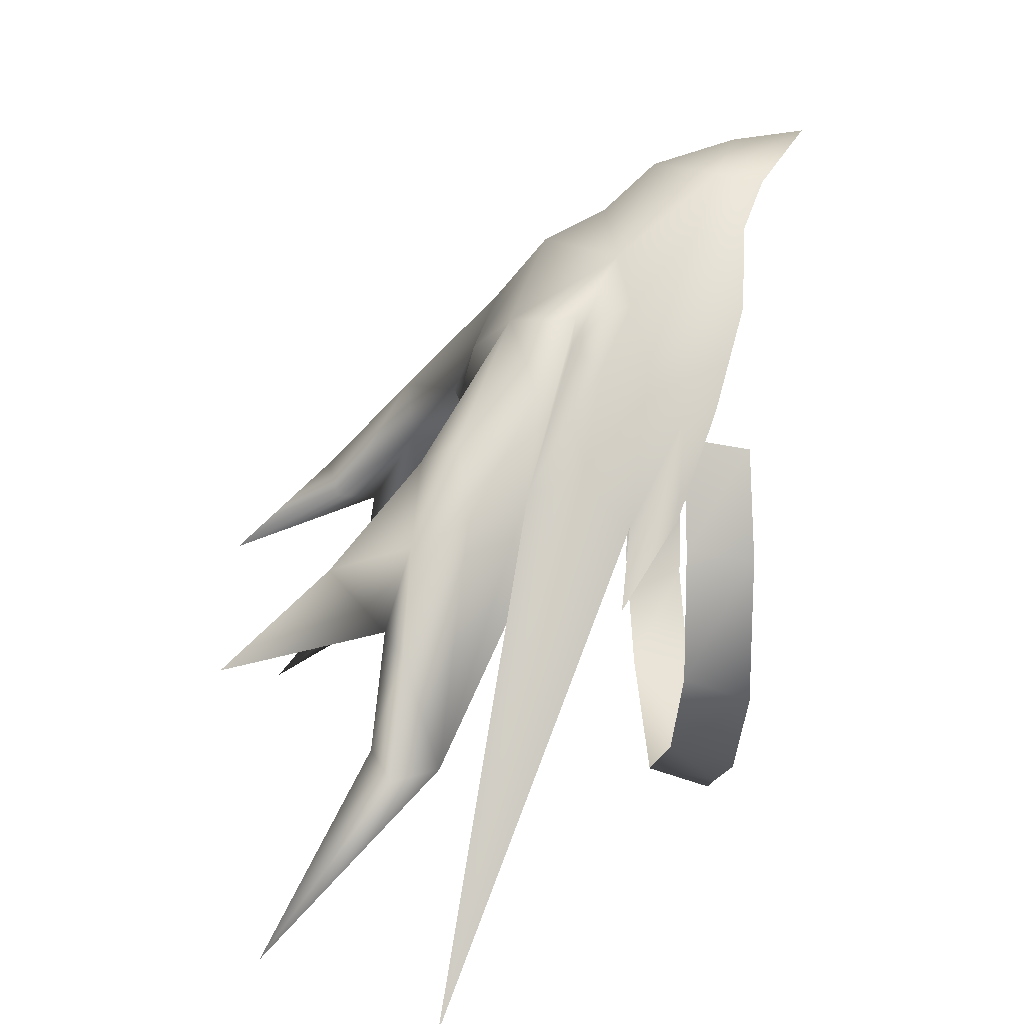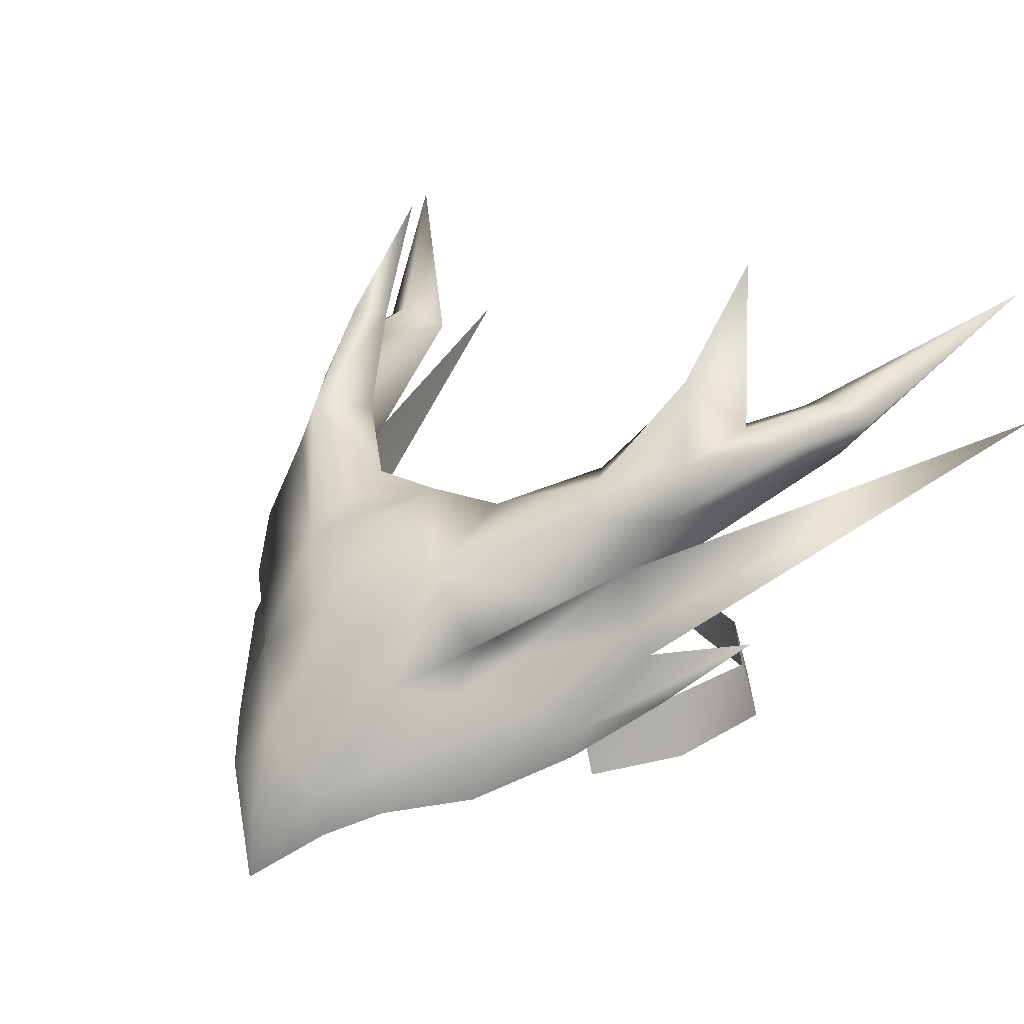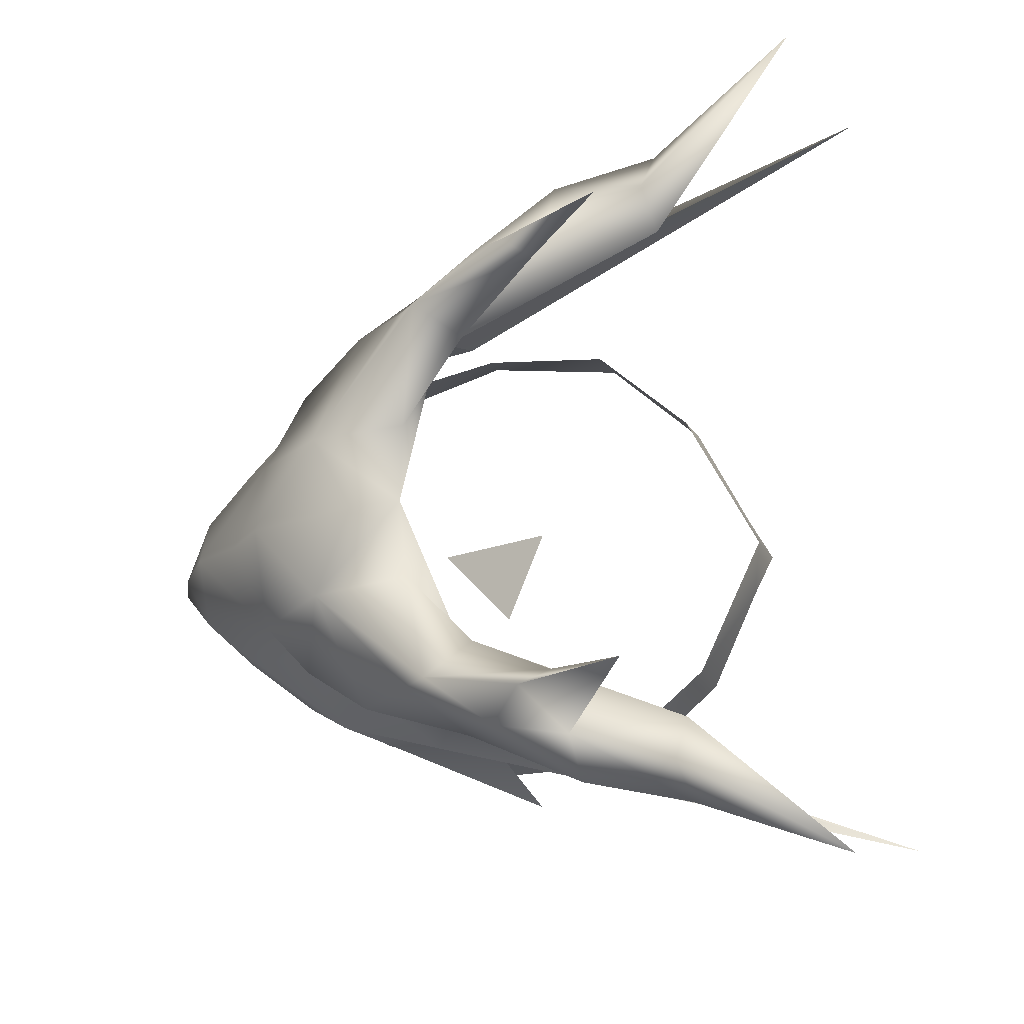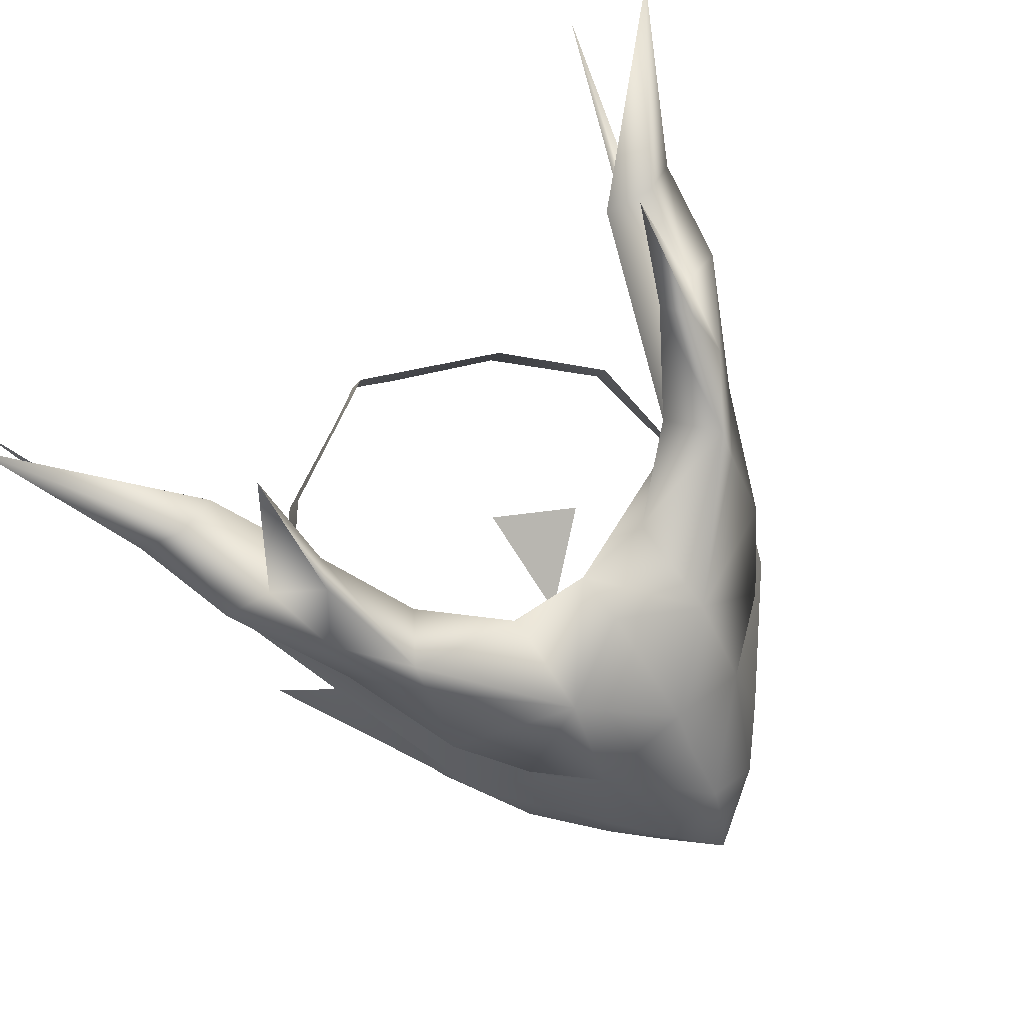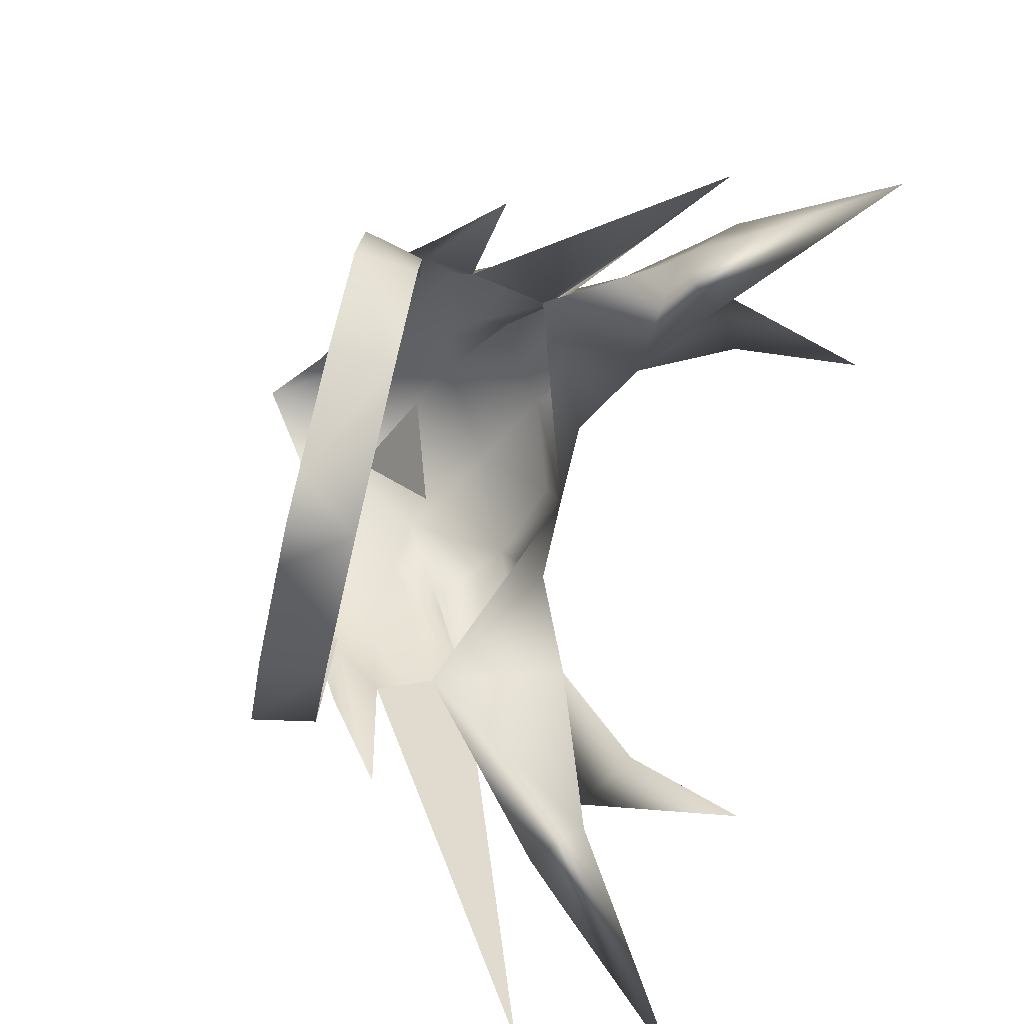
<metadata>
{"format":"obj","ext":"obj","renderer":"f3d","projection":"perspective","resolution":1024,"background":"white","views":[{"elev":13.4,"azim":-94.2,"up":"+Z"},{"elev":18.0,"azim":42.6,"up":"+Y"},{"elev":72.2,"azim":87.8,"up":"+Y"},{"elev":69.6,"azim":-38.9,"up":"+Y"},{"elev":-78.8,"azim":76.8,"up":"+Z"}]}
</metadata>
<code>
g mesh00
v 0 58.1 1.195
v 3.5 59.78 -1.518
v 0 61 -3.158
f 1 2 3
v 5.728 61.62 7.127
v 3.733 60.76 9.16
v 5.399 60.41 7.496
v -10.98 70.05 -3.608
v -8.739 71.69 -2.958
v -6.625 68.36 0.07781
v -4.283 57.79 10.22
v -5.399 60.41 7.496
v -8.175 60.03 5.831
v 15.86 68.41 -17.23
v 9.829 62.74 1.652
v 9.003 60.82 -0.3133
v 8.338 64.21 4.688
v 3.5 64.91 6.701
v 6.298 62.63 7.197
v 3.34 66.74 2.732
v 8.529 63.88 -0.5094
v 0 66.73 2.948
v -5.728 61.62 7.127
v -3.733 60.76 9.16
v -6.584 62.83 6
v 0 60.88 10.56
v 0 58.89 12.37
v 3.733 60.76 9.16
v 6.538 61.61 5.406
v 6.584 62.83 6
v 8.602 64.61 0.9337
v -8.602 64.61 0.9337
v -6.584 62.83 6
v -6.298 62.63 7.197
v -9.45 76.16 -5.403
v -16.85 74.7 -13.76
v -12.1 68.14 -8.569
v -13.86 69.95 -8.355
v -8.602 64.61 0.9337
v -8.529 63.04 1.175
v -15.86 68.41 -17.23
v -9.003 60.82 -0.3133
v 9.45 76.16 -5.403
v 10.98 70.05 -3.608
v 8.739 71.69 -2.958
v 6.625 68.36 0.07781
v 8.529 63.88 -0.5094
v 6.625 68.36 0.07781
v 12.1 68.14 -8.569
v 10.45 69.93 -8.312
v 16.85 74.7 -13.76
v -6.538 61.61 5.406
v -8.602 64.61 0.9337
v -9.829 62.74 1.652
v -6.625 68.36 0.07781
v -8.529 63.04 1.175
v -10.45 69.93 -8.312
v -12.1 68.14 -8.569
v -16.85 74.7 -13.76
v 2.398 56.72 12.19
v 0 55.75 13.31
v 0 52.99 13.66
v -8.827 58.8 3.776
v -8.522 57.58 4.001
v -6.459 56.3 7.527
v -8.529 63.04 1.175
v 6.459 56.3 7.527
v 8.522 57.58 4.001
v 8.827 58.8 3.776
v 12.29 70.63 -7.676
v 13.86 69.95 -8.355
v 16.85 74.7 -13.76
v 12.1 68.14 -8.569
v -3.5 64.91 6.701
v -3.34 66.74 2.732
v -8.124 68.58 2.103
v 9.003 60.82 -0.3133
v 8.529 63.88 -0.5094
v 15.86 68.41 -17.23
v 8.602 64.61 0.9337
v -2.398 56.72 12.19
v -9.003 60.82 -0.3133
v -9.829 62.74 1.652
v -15.86 68.41 -17.23
v -8.602 64.61 0.9337
v 8.124 68.58 2.103
v 3.5 64.91 6.701
v -10.45 69.93 -8.312
v -10.98 70.05 -3.608
v -6.625 68.36 0.07781
v -9.003 60.82 -0.3133
v -12.26 61.48 -2.612
v -10.06 59.16 0.2145
v 0 63.23 9.415
v 3.5 64.91 6.701
v 0 66.12 5.061
v 10.06 59.16 0.2145
v 12.26 61.48 -2.612
v 9.003 60.82 -0.3133
v 6.625 68.36 0.07781
v 10.98 70.05 -3.608
v 10.45 69.93 -8.312
v 8.602 64.61 0.9337
v 8.175 60.03 5.831
v 9.003 60.82 -0.3133
v 9.829 62.74 1.652
v -3.34 66.74 2.732
v -3.5 64.91 6.701
v 0 66.73 2.948
v 8.529 63.88 -0.5094
v 8.602 64.61 0.9337
v 1.744 56.22 -12.98
v 0 58.74 -13.03
v 5.903 58.71 -10.06
v 8.165 67.19 2.862
v 10.29 69.04 -0.6062
v 9.385 72.04 -1.634
v 10.98 70.05 -3.608
v 9.45 76.16 -5.403
v 2.409 54.96 11.85
v 4.185 55.93 10.25
v 4.283 57.79 10.22
v 6.459 56.3 7.527
v 8.827 58.8 3.776
v -9.45 76.16 -5.403
v -10.98 70.05 -3.608
v -9.385 72.04 -1.634
v -10.29 69.04 -0.6062
v -8.165 67.19 2.862
v 10.24 66.92 0.3202
v 10.29 69.04 -0.6062
v 12.82 69.45 -4.091
v -8.529 63.04 1.175
v -6.625 68.36 0.07781
v -2.409 54.96 11.85
v -4.185 55.93 10.25
v -6.459 56.3 7.527
v -8.827 58.8 3.776
v -9.003 60.82 -0.3133
v 6.625 68.36 0.07781
v -8.338 64.21 4.688
v -10.24 66.92 0.3202
v -12.82 69.45 -4.091
v -12.29 70.63 -7.676
v -3.733 60.76 9.16
v 3.34 66.74 2.732
v -5.903 58.71 -10.06
v -9.466 56.23 -7.034
v -9.21 58.7 -6.247
v -9.805 56.23 -1.449
v -9.223 58.69 -1.206
v -8.296 56.23 2.455
v -8.037 58.7 2.855
v 8.029 58.7 2.855
v 8.297 56.23 2.455
v 9.213 58.69 -1.206
v 9.805 56.23 -1.449
v 9.2 58.7 -6.247
v 9.467 56.23 -7.034
v 6.048 56.22 -10.88
v 0 56.22 -13.91
v -1.744 56.22 -12.98
v -6.047 56.22 -10.88
v 3.733 60.76 9.16
v 6.584 62.83 6
v 8.602 64.61 0.9337
v -3.733 60.76 9.16
v -3.5 64.91 6.701
v -10.29 69.04 -0.6062
f 4 5 6
f 7 8 9
f 10 11 12
f 13 14 15
f 16 17 18
f 19 20 21
f 22 23 24
f 25 26 27
f 28 4 6
f 5 4 29
f 29 4 28
f 29 28 30
f 31 32 33
f 8 7 34
f 35 36 37
f 38 39 40
f 40 39 41
f 42 43 44
f 44 43 45
f 46 47 48
f 48 47 49
f 48 49 50
f 22 24 51
f 51 24 52
f 51 52 53
f 54 55 56
f 56 55 57
f 56 57 58
f 59 60 61
f 62 63 64
f 65 31 36
f 66 67 68
f 69 70 71
f 71 70 72
f 73 74 75
f 76 77 78
f 78 77 79
f 11 10 23
f 23 10 80
f 23 80 26
f 81 82 83
f 83 82 84
f 85 19 86
f 87 88 89
f 90 91 62
f 62 91 92
f 62 92 63
f 25 27 93
f 93 27 94
f 93 94 95
f 67 96 68
f 68 96 97
f 68 97 98
f 99 100 101
f 14 13 102
f 103 104 105
f 106 107 108
f 109 72 110
f 111 112 113
f 86 114 85
f 85 114 115
f 85 115 116
f 116 115 117
f 116 117 118
f 61 119 59
f 59 119 120
f 59 120 121
f 121 120 122
f 121 122 103
f 103 122 123
f 103 123 104
f 124 125 126
f 126 125 127
f 126 127 75
f 75 127 128
f 75 128 73
f 17 16 114
f 114 16 129
f 114 129 130
f 130 129 131
f 130 131 100
f 21 132 74
f 74 132 133
f 74 133 75
f 75 133 8
f 75 8 126
f 126 8 34
f 134 80 135
f 135 80 10
f 135 10 136
f 136 10 12
f 136 12 137
f 137 12 138
f 20 19 139
f 139 19 85
f 139 85 44
f 44 85 116
f 44 116 42
f 33 140 31
f 31 140 141
f 31 141 36
f 36 141 142
f 36 142 37
f 37 142 143
f 37 143 35
f 23 22 11
f 11 22 51
f 11 51 12
f 12 51 53
f 12 53 138
f 26 25 144
f 144 25 93
f 144 93 107
f 107 93 95
f 107 95 108
f 108 95 94
f 108 94 145
f 146 147 148
f 148 147 149
f 148 149 150
f 150 149 151
f 150 151 152
f 153 154 155
f 155 154 156
f 155 156 157
f 157 156 158
f 157 158 113
f 113 158 159
f 113 159 111
f 111 160 112
f 112 160 161
f 112 161 146
f 146 161 162
f 146 162 147
f 17 163 18
f 18 163 164
f 18 164 16
f 16 164 165
f 16 165 129
f 129 165 72
f 129 72 131
f 131 72 70
f 131 70 100
f 100 70 69
f 100 69 101
f 101 69 71
f 134 61 80
f 80 61 60
f 80 60 26
f 26 60 59
f 26 59 5
f 5 59 121
f 5 121 6
f 6 121 103
f 6 103 28
f 28 103 105
f 28 105 30
f 32 166 33
f 33 166 167
f 33 167 140
f 140 167 128
f 140 128 141
f 141 128 168
f 141 168 142
f 142 168 88
f 142 88 143
f 143 88 87
f 143 87 35
g mesh01

</code>
